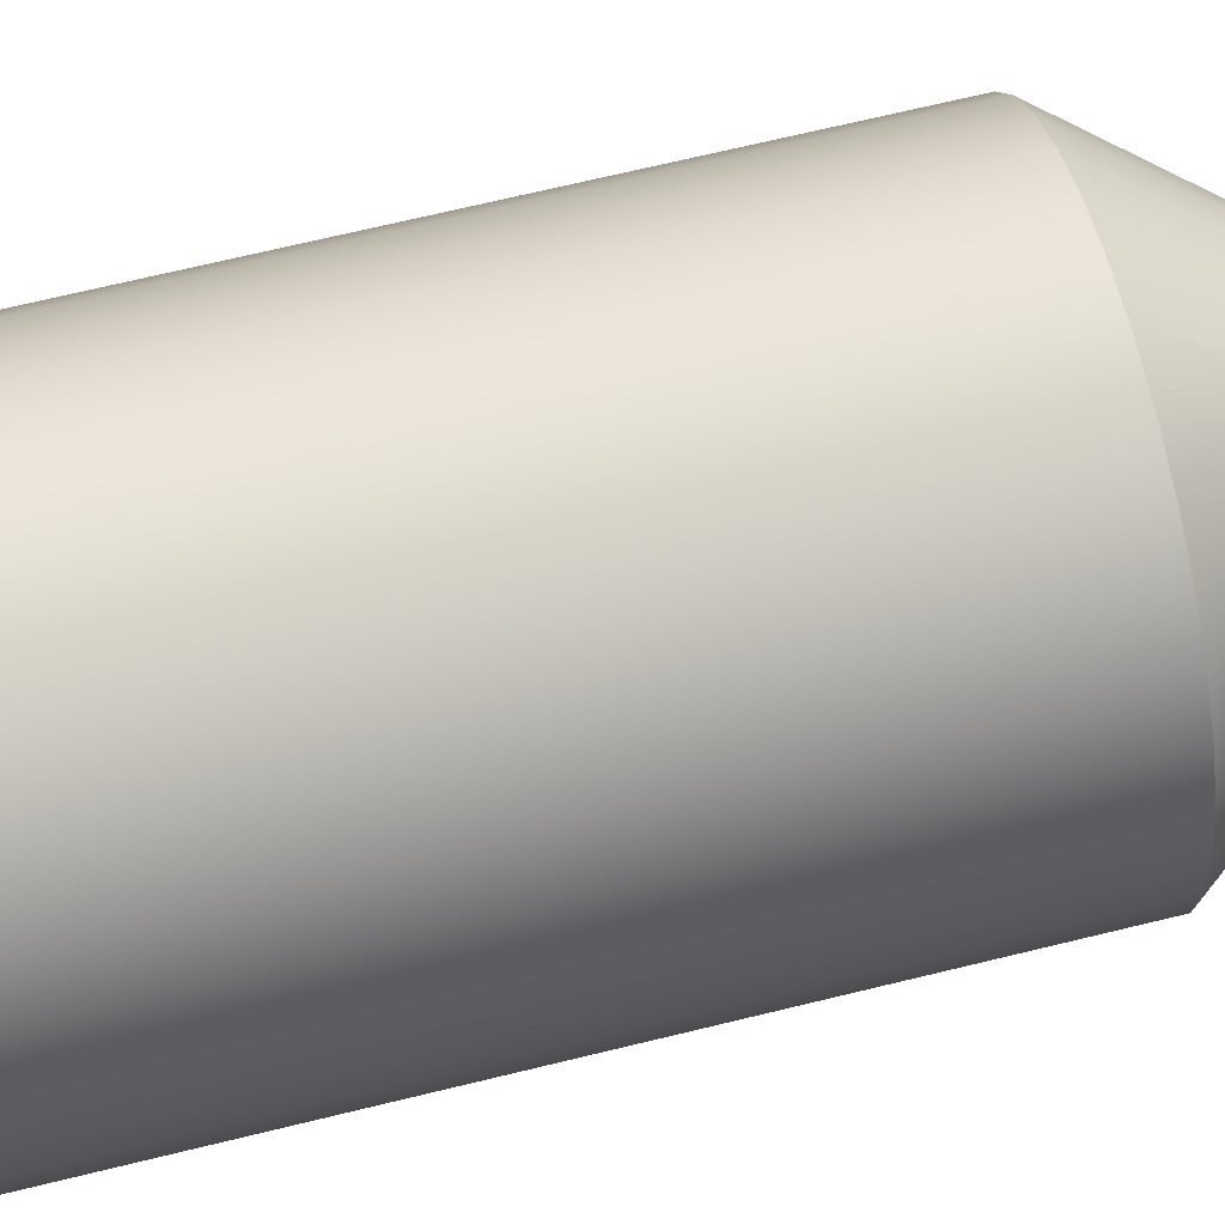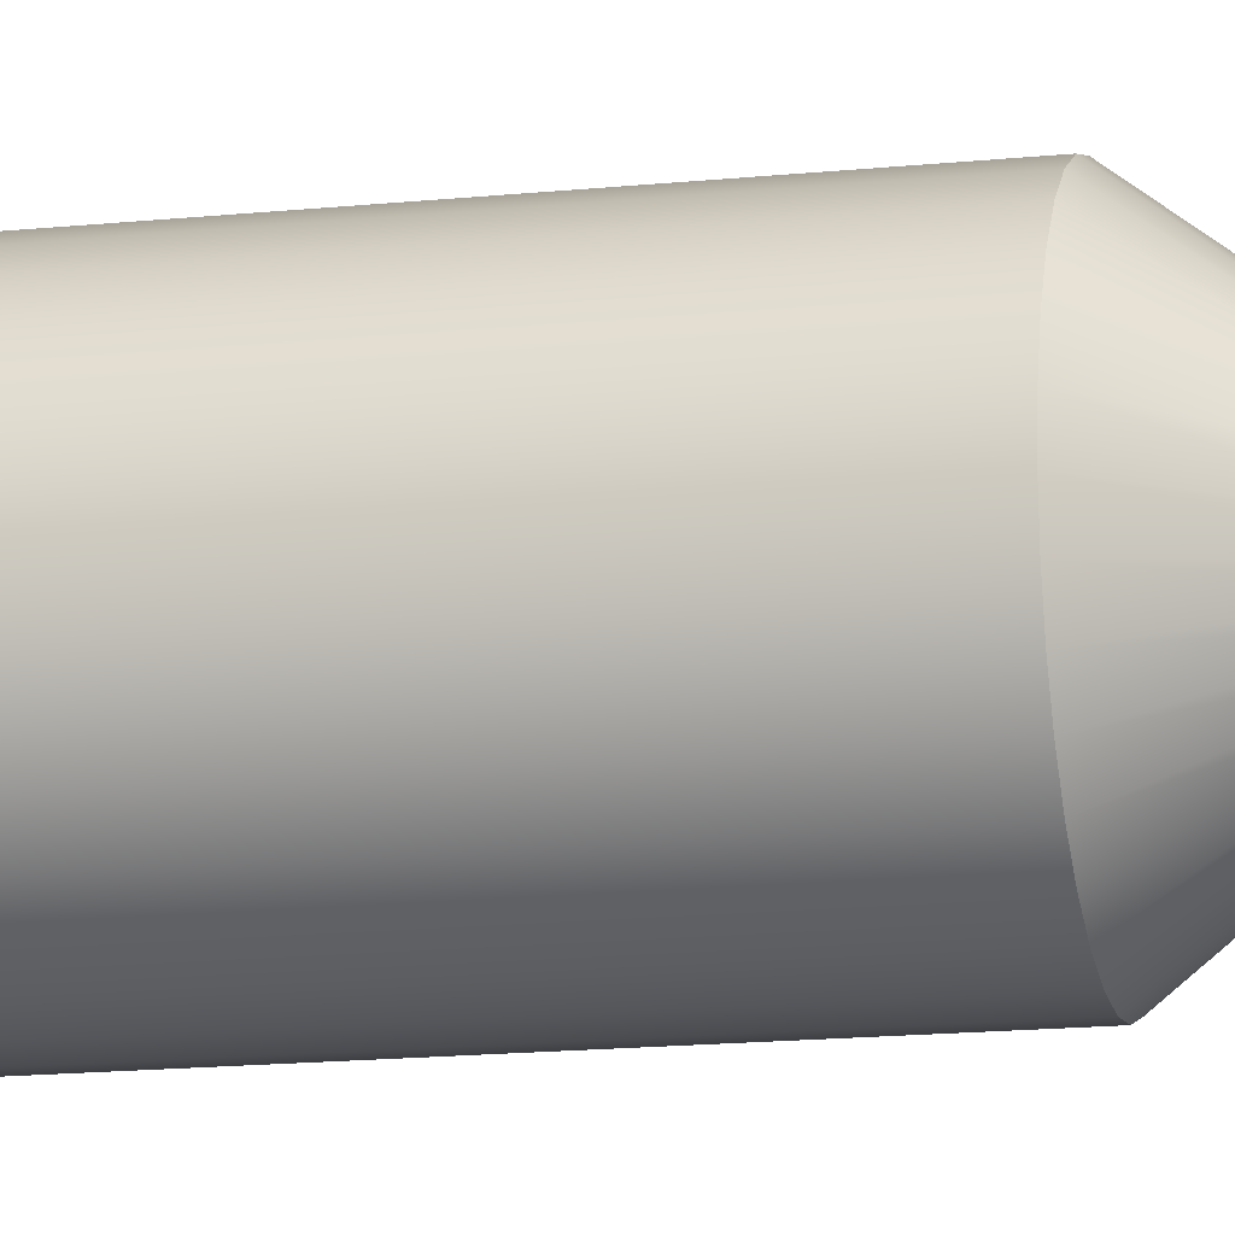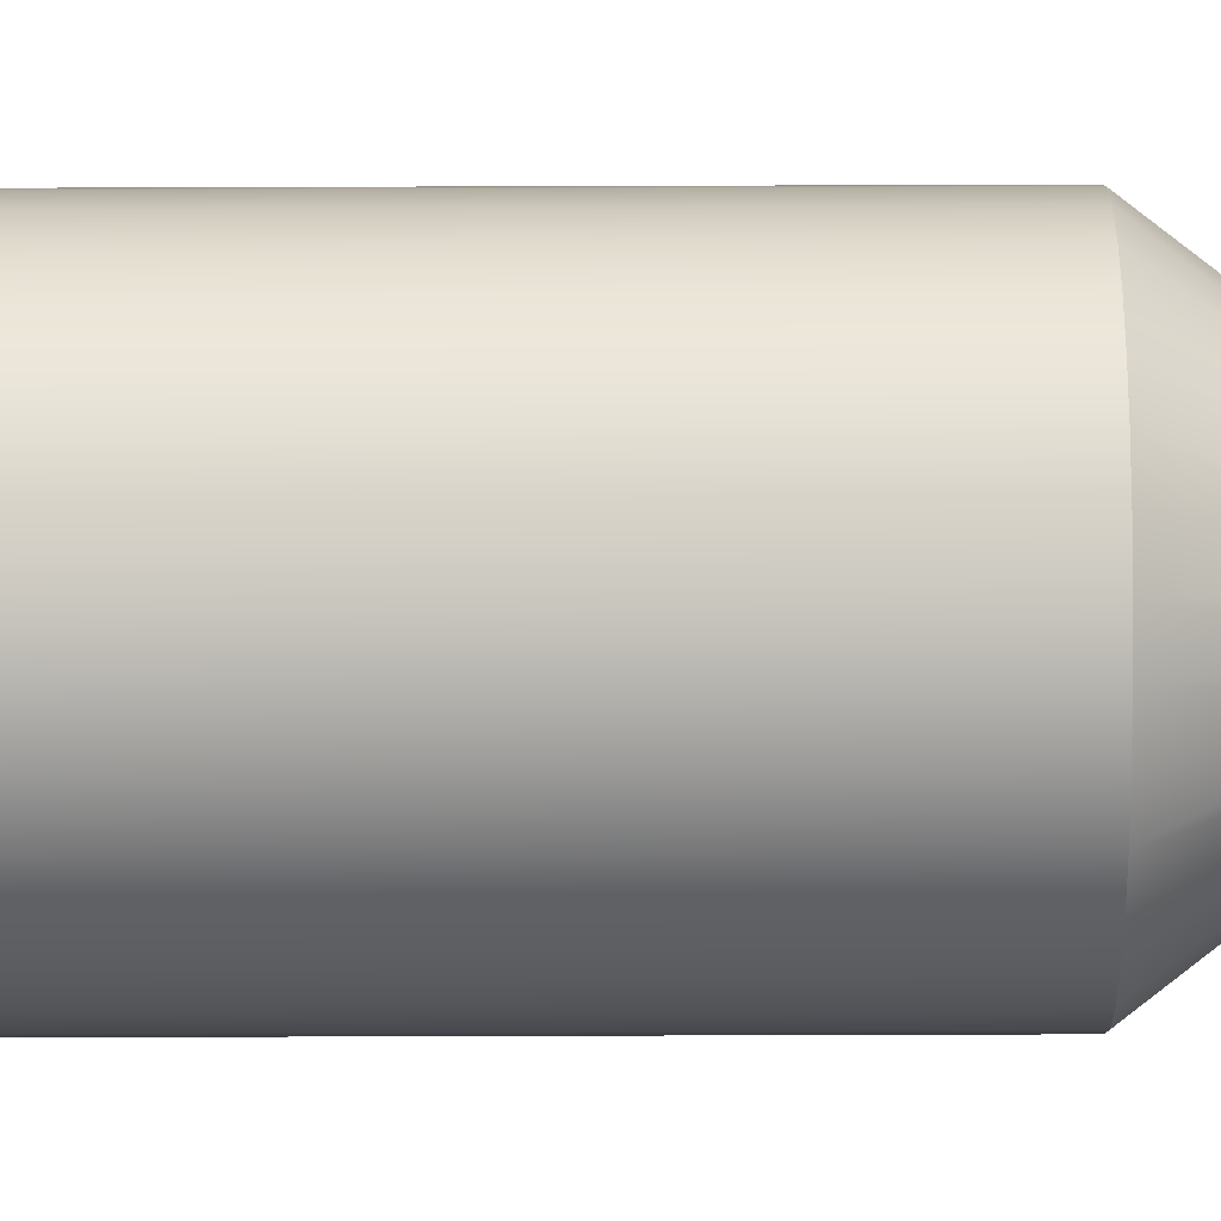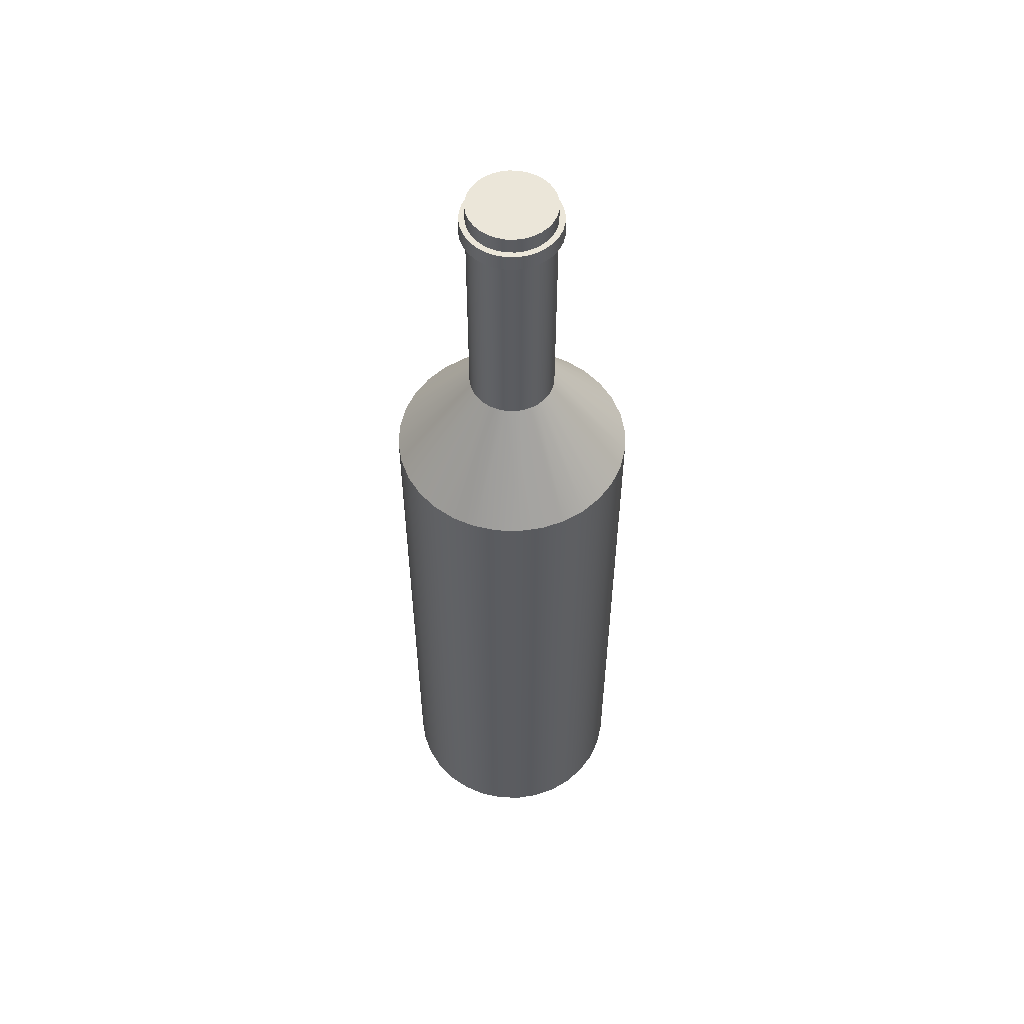
<metadata>
{"format":"obj","ext":"obj","renderer":"f3d","projection":"perspective","resolution":1024,"background":"white","views":[{"elev":58.3,"azim":75.0,"up":"+Z"},{"elev":-15.0,"azim":102.8,"up":"+Z"},{"elev":-68.3,"azim":90.2,"up":"+Z"},{"elev":55.3,"azim":-172.5,"up":"+Y"}]}
</metadata>
<code>
o Cylinder
v -0 -2.995 -1
v 0.1951 -2.995 -0.9808
v 0.3827 -2.995 -0.9239
v 0.5556 -2.995 -0.8315
v 0.7071 -2.995 -0.7071
v 0.8315 -2.995 -0.5556
v 0.9239 -2.995 -0.3827
v 0.9808 -2.995 -0.1951
v 1 -2.995 0
v 0.9808 -2.995 0.1951
v 0.9239 -2.995 0.3827
v 0.8315 -2.995 0.5556
v 0.7071 -2.995 0.7071
v 0.5556 -2.995 0.8315
v 0.3827 -2.995 0.9239
v 0.1951 -2.995 0.9808
v -0 -2.995 1
v -0.1951 -2.995 0.9808
v -0.3827 -2.995 0.9239
v -0.5556 -2.995 0.8315
v -0.7071 -2.995 0.7071
v -0.8315 -2.995 0.5556
v -0.9239 -2.995 0.3827
v -0.9808 -2.995 0.1951
v -1 -2.995 0
v -0.9808 -2.995 -0.1951
v -0.9239 -2.995 -0.3827
v -0.8315 -2.995 -0.5556
v -0.7071 -2.995 -0.7071
v -0.5556 -2.995 -0.8315
v -0.3827 -2.995 -0.9239
v -0.1951 -2.995 -0.9808
v -0 2.203 -1
v 0.1951 2.203 -0.9808
v 0.3827 2.203 -0.9239
v 0.5556 2.203 -0.8315
v 0.7071 2.203 -0.7071
v 0.8315 2.203 -0.5556
v 0.9239 2.203 -0.3827
v 0.9808 2.203 -0.1951
v 1 2.203 0
v 0.9808 2.203 0.1951
v 0.9239 2.203 0.3827
v 0.8315 2.203 0.5556
v 0.7071 2.203 0.7071
v 0.5556 2.203 0.8315
v 0.3827 2.203 0.9239
v 0.1951 2.203 0.9808
v -0 2.203 1
v -0.1951 2.203 0.9808
v -0.3827 2.203 0.9239
v -0.5556 2.203 0.8315
v -0.7071 2.203 0.7071
v -0.8315 2.203 0.5556
v -0.9239 2.203 0.3827
v -0.9808 2.203 0.1951
v -1 2.203 0
v -0.9808 2.203 -0.1951
v -0.9239 2.203 -0.3827
v -0.8315 2.203 -0.5556
v -0.7071 2.203 -0.7071
v -0.5556 2.203 -0.8315
v -0.3827 2.203 -0.9239
v -0.1951 2.203 -0.9808
v 0 3.037 -0.3593
v 0.07011 3.037 -0.3524
v 0.1375 3.037 -0.332
v 0.1996 3.037 -0.2988
v 0.2541 3.037 -0.2541
v 0.2988 3.037 -0.1996
v 0.332 3.037 -0.1375
v 0.3524 3.037 -0.07011
v 0.3593 3.037 0
v 0.3524 3.037 0.07011
v 0.332 3.037 0.1375
v 0.2988 3.037 0.1996
v 0.2541 3.037 0.2541
v 0.1996 3.037 0.2988
v 0.1375 3.037 0.332
v 0.07011 3.037 0.3524
v 0 3.037 0.3593
v -0.07011 3.037 0.3524
v -0.1375 3.037 0.332
v -0.1996 3.037 0.2988
v -0.2541 3.037 0.2541
v -0.2988 3.037 0.1996
v -0.332 3.037 0.1375
v -0.3524 3.037 0.07011
v -0.3593 3.037 0
v -0.3524 3.037 -0.07011
v -0.332 3.037 -0.1375
v -0.2988 3.037 -0.1996
v -0.2541 3.037 -0.2541
v -0.1996 3.037 -0.2988
v -0.1375 3.037 -0.332
v -0.07011 3.037 -0.3524
v -0.0701 5.086 -0.3524
v 1e-06 5.086 -0.3593
v -0.1375 5.086 -0.332
v -0.1996 5.086 -0.2988
v -0.2541 5.086 -0.2541
v -0.2988 5.086 -0.1996
v -0.332 5.086 -0.1375
v -0.3524 5.086 -0.07011
v -0.3593 5.086 0
v -0.3524 5.086 0.07011
v -0.332 5.086 0.1375
v -0.2988 5.086 0.1996
v -0.2541 5.086 0.2541
v -0.1996 5.086 0.2988
v -0.1375 5.086 0.332
v -0.0701 5.086 0.3524
v 1e-06 5.086 0.3593
v 0.07011 5.086 0.3524
v 0.1375 5.086 0.332
v 0.1996 5.086 0.2988
v 0.2541 5.086 0.2541
v 0.2988 5.086 0.1996
v 0.332 5.086 0.1375
v 0.3524 5.086 0.07011
v 0.3593 5.086 0
v 0.3524 5.086 -0.07011
v 0.332 5.086 -0.1375
v 0.2988 5.086 -0.1996
v 0.2541 5.086 -0.2541
v 0.1996 5.086 -0.2988
v 0.1375 5.086 -0.332
v 0.07011 5.086 -0.3524
v -0.1996 4.95 -0.2988
v -0.1996 4.816 -0.2988
v -0.1375 4.95 -0.332
v -0.1375 4.816 -0.332
v -0.0701 4.95 -0.3524
v -0.07011 4.816 -0.3524
v 1e-06 4.95 -0.3593
v 1e-06 4.816 -0.3593
v -0.2541 4.95 -0.2541
v -0.2541 4.816 -0.2541
v -0.2988 4.95 -0.1996
v -0.2988 4.816 -0.1996
v -0.332 4.95 -0.1375
v -0.332 4.816 -0.1375
v -0.3524 4.95 -0.07011
v -0.3524 4.816 -0.07011
v -0.3593 4.95 0
v -0.3593 4.816 0
v -0.3524 4.95 0.07011
v -0.3524 4.816 0.07011
v -0.332 4.95 0.1375
v -0.332 4.816 0.1375
v -0.2988 4.95 0.1996
v -0.2988 4.816 0.1996
v -0.2541 4.95 0.2541
v -0.2541 4.816 0.2541
v -0.1996 4.95 0.2988
v -0.1996 4.816 0.2988
v -0.1375 4.95 0.332
v -0.1375 4.816 0.332
v -0.0701 4.95 0.3524
v -0.07011 4.816 0.3524
v 1e-06 4.95 0.3593
v 1e-06 4.816 0.3593
v 0.07011 4.95 0.3524
v 0.07011 4.816 0.3524
v 0.1375 4.95 0.332
v 0.1375 4.816 0.332
v 0.1996 4.95 0.2988
v 0.1996 4.816 0.2988
v 0.2541 4.95 0.2541
v 0.2541 4.816 0.2541
v 0.2988 4.95 0.1996
v 0.2988 4.816 0.1996
v 0.332 4.95 0.1375
v 0.332 4.816 0.1375
v 0.3524 4.95 0.07011
v 0.3524 4.816 0.07011
v 0.3593 4.95 0
v 0.3593 4.816 0
v 0.3524 4.95 -0.07011
v 0.3524 4.816 -0.07011
v 0.332 4.95 -0.1375
v 0.332 4.816 -0.1375
v 0.2988 4.95 -0.1996
v 0.2988 4.816 -0.1996
v 0.2541 4.95 -0.2541
v 0.2541 4.816 -0.2541
v 0.1996 4.95 -0.2988
v 0.1996 4.816 -0.2988
v 0.1375 4.95 -0.332
v 0.1375 4.816 -0.332
v 0.07011 4.95 -0.3524
v 0.07011 4.816 -0.3524
v -0.1557 4.949 -0.376
v -0.2261 4.949 -0.3384
v -0.2911 4.817 -0.2911
v -0.2287 4.817 -0.3423
v -0.0794 4.949 -0.3992
v -0.1575 4.817 -0.3804
v 1e-06 4.949 -0.407
v -0.08032 4.817 -0.4038
v 0.0794 4.949 -0.3992
v 1e-06 4.817 -0.4117
v -0.2878 4.949 -0.2878
v -0.3423 4.817 -0.2287
v -0.3384 4.949 -0.2261
v -0.3804 4.817 -0.1575
v -0.376 4.949 -0.1557
v -0.4038 4.817 -0.08032
v -0.3992 4.949 -0.0794
v -0.4117 4.817 0
v -0.407 4.949 0
v -0.4038 4.817 0.08032
v -0.3992 4.949 0.0794
v -0.3804 4.817 0.1575
v -0.376 4.949 0.1557
v -0.3423 4.817 0.2287
v -0.3384 4.949 0.2261
v -0.2911 4.817 0.2911
v -0.2878 4.949 0.2878
v -0.2287 4.817 0.3423
v -0.2261 4.949 0.3384
v -0.1575 4.817 0.3804
v -0.1557 4.949 0.376
v -0.08032 4.817 0.4038
v -0.0794 4.949 0.3992
v 1e-06 4.817 0.4117
v 1e-06 4.949 0.407
v 0.08032 4.817 0.4038
v 0.0794 4.949 0.3992
v 0.1575 4.817 0.3804
v 0.1557 4.949 0.376
v 0.2287 4.817 0.3423
v 0.2261 4.949 0.3384
v 0.2911 4.817 0.2911
v 0.2878 4.949 0.2878
v 0.3423 4.817 0.2287
v 0.3384 4.949 0.2261
v 0.3804 4.817 0.1575
v 0.376 4.949 0.1557
v 0.4038 4.817 0.08032
v 0.3992 4.949 0.0794
v 0.4117 4.817 0
v 0.407 4.949 0
v 0.4038 4.817 -0.08032
v 0.3992 4.949 -0.0794
v 0.3804 4.817 -0.1575
v 0.376 4.949 -0.1557
v 0.3423 4.817 -0.2287
v 0.3384 4.949 -0.2261
v 0.2911 4.817 -0.2911
v 0.2878 4.949 -0.2878
v 0.2287 4.817 -0.3423
v 0.2261 4.949 -0.3384
v 0.1575 4.817 -0.3804
v 0.1557 4.949 -0.376
v 0.08032 4.817 -0.4038
f 16 24 32
f 64 1 32
f 63 32 31
f 62 31 30
f 61 30 29
f 60 29 28
f 59 28 27
f 58 27 26
f 57 26 25
f 56 25 24
f 55 24 23
f 54 23 22
f 53 22 21
f 52 21 20
f 51 20 19
f 50 19 18
f 49 18 17
f 48 17 16
f 47 16 15
f 46 15 14
f 45 14 13
f 44 13 12
f 43 12 11
f 42 11 10
f 41 10 9
f 40 9 8
f 39 8 7
f 38 7 6
f 37 6 5
f 36 5 4
f 35 4 3
f 34 3 2
f 33 2 1
f 64 65 33
f 95 64 63
f 94 63 62
f 93 62 61
f 92 61 60
f 91 60 59
f 90 59 58
f 57 90 58
f 88 57 56
f 87 56 55
f 86 55 54
f 85 54 53
f 84 53 52
f 83 52 51
f 82 51 50
f 81 50 49
f 48 81 49
f 79 48 47
f 78 47 46
f 77 46 45
f 76 45 44
f 75 44 43
f 42 75 43
f 73 42 41
f 72 41 40
f 71 40 39
f 70 39 38
f 69 38 37
f 68 37 36
f 35 68 36
f 66 35 34
f 65 34 33
f 114 122 97
f 99 133 131
f 197 131 133
f 197 135 199
f 193 129 131
f 203 129 194
f 205 137 203
f 205 141 139
f 209 141 207
f 209 145 143
f 213 145 211
f 213 149 147
f 217 149 215
f 217 153 151
f 219 155 153
f 223 155 221
f 225 157 223
f 227 159 225
f 229 161 227
f 229 165 163
f 233 165 231
f 233 169 167
f 235 171 169
f 239 171 237
f 241 173 239
f 243 175 241
f 243 179 177
f 247 179 245
f 249 181 247
f 249 185 183
f 253 185 251
f 253 189 187
f 201 189 255
f 201 135 191
f 130 198 132
f 132 200 134
f 136 200 202
f 130 195 196
f 138 204 195
f 142 204 140
f 144 206 142
f 146 208 144
f 148 210 146
f 150 212 148
f 152 214 150
f 154 216 152
f 156 218 154
f 156 222 220
f 158 224 222
f 162 224 160
f 164 226 162
f 166 228 164
f 168 230 166
f 170 232 168
f 172 234 170
f 172 238 236
f 176 238 174
f 176 242 240
f 180 242 178
f 182 244 180
f 184 246 182
f 184 250 248
f 188 250 186
f 190 252 188
f 192 254 190
f 136 256 192
f 100 131 129
f 94 132 95
f 101 129 137
f 95 134 96
f 96 136 65
f 98 191 135
f 91 140 92
f 103 139 141
f 94 138 130
f 104 141 143
f 90 142 91
f 105 143 145
f 89 144 90
f 106 145 147
f 88 146 89
f 107 147 149
f 88 150 148
f 108 149 151
f 86 150 87
f 153 108 151
f 85 152 86
f 155 109 153
f 84 154 85
f 157 110 155
f 83 156 84
f 159 111 157
f 82 158 83
f 161 112 159
f 81 160 82
f 163 113 161
f 80 162 81
f 165 114 163
f 80 166 164
f 167 115 165
f 78 166 79
f 169 116 167
f 77 168 78
f 171 117 169
f 76 170 77
f 119 171 173
f 75 172 76
f 120 173 175
f 75 176 174
f 121 175 177
f 73 176 74
f 122 177 179
f 72 178 73
f 123 179 181
f 71 180 72
f 124 181 183
f 70 182 71
f 125 183 185
f 69 184 70
f 126 185 187
f 68 186 69
f 127 187 189
f 67 188 68
f 128 189 191
f 66 190 67
f 65 192 66
f 102 137 139
f 200 193 197
f 204 203 195
f 202 197 199
f 196 203 194
f 97 135 133
f 204 207 205
f 206 209 207
f 208 211 209
f 210 213 211
f 214 213 212
f 216 215 214
f 218 217 216
f 220 219 218
f 222 221 220
f 224 223 222
f 226 225 224
f 228 227 226
f 230 229 228
f 232 231 230
f 234 233 232
f 236 235 234
f 238 237 236
f 240 239 238
f 242 241 240
f 242 245 243
f 246 245 244
f 246 249 247
f 248 251 249
f 250 253 251
f 252 255 253
f 254 201 255
f 256 199 201
f 92 138 93
f 198 194 193
f 32 1 2
f 2 3 4
f 4 5 6
f 6 7 8
f 8 9 10
f 10 11 12
f 12 13 14
f 14 15 16
f 16 17 18
f 18 19 20
f 20 21 22
f 22 23 24
f 24 25 26
f 26 27 28
f 28 29 30
f 30 31 32
f 32 2 4
f 4 6 8
f 8 10 12
f 12 14 16
f 16 18 20
f 20 22 24
f 24 26 28
f 28 30 32
f 32 4 8
f 8 12 16
f 16 20 24
f 24 28 32
f 32 8 16
f 64 33 1
f 63 64 32
f 62 63 31
f 61 62 30
f 60 61 29
f 59 60 28
f 58 59 27
f 57 58 26
f 56 57 25
f 55 56 24
f 54 55 23
f 53 54 22
f 52 53 21
f 51 52 20
f 50 51 19
f 49 50 18
f 48 49 17
f 47 48 16
f 46 47 15
f 45 46 14
f 44 45 13
f 43 44 12
f 42 43 11
f 41 42 10
f 40 41 9
f 39 40 8
f 38 39 7
f 37 38 6
f 36 37 5
f 35 36 4
f 34 35 3
f 33 34 2
f 64 96 65
f 95 96 64
f 94 95 63
f 93 94 62
f 92 93 61
f 91 92 60
f 90 91 59
f 57 89 90
f 88 89 57
f 87 88 56
f 86 87 55
f 85 86 54
f 84 85 53
f 83 84 52
f 82 83 51
f 81 82 50
f 48 80 81
f 79 80 48
f 78 79 47
f 77 78 46
f 76 77 45
f 75 76 44
f 42 74 75
f 73 74 42
f 72 73 41
f 71 72 40
f 70 71 39
f 69 70 38
f 68 69 37
f 35 67 68
f 66 67 35
f 65 66 34
f 97 99 100
f 100 101 102
f 102 103 104
f 104 105 106
f 106 107 108
f 108 109 110
f 110 111 112
f 112 113 114
f 114 115 116
f 116 117 118
f 118 119 120
f 120 121 122
f 122 123 124
f 124 125 126
f 126 127 128
f 128 98 97
f 97 100 102
f 102 104 106
f 106 108 110
f 110 112 114
f 114 116 118
f 118 120 122
f 122 124 126
f 126 128 97
f 97 102 106
f 106 110 114
f 114 118 122
f 122 126 97
f 97 106 114
f 99 97 133
f 197 193 131
f 197 133 135
f 193 194 129
f 203 137 129
f 205 139 137
f 205 207 141
f 209 143 141
f 209 211 145
f 213 147 145
f 213 215 149
f 217 151 149
f 217 219 153
f 219 221 155
f 223 157 155
f 225 159 157
f 227 161 159
f 229 163 161
f 229 231 165
f 233 167 165
f 233 235 169
f 235 237 171
f 239 173 171
f 241 175 173
f 243 177 175
f 243 245 179
f 247 181 179
f 249 183 181
f 249 251 185
f 253 187 185
f 253 255 189
f 201 191 189
f 201 199 135
f 130 196 198
f 132 198 200
f 136 134 200
f 130 138 195
f 138 140 204
f 142 206 204
f 144 208 206
f 146 210 208
f 148 212 210
f 150 214 212
f 152 216 214
f 154 218 216
f 156 220 218
f 156 158 222
f 158 160 224
f 162 226 224
f 164 228 226
f 166 230 228
f 168 232 230
f 170 234 232
f 172 236 234
f 172 174 238
f 176 240 238
f 176 178 242
f 180 244 242
f 182 246 244
f 184 248 246
f 184 186 250
f 188 252 250
f 190 254 252
f 192 256 254
f 136 202 256
f 100 99 131
f 94 130 132
f 101 100 129
f 95 132 134
f 96 134 136
f 98 128 191
f 91 142 140
f 103 102 139
f 94 93 138
f 104 103 141
f 90 144 142
f 105 104 143
f 89 146 144
f 106 105 145
f 88 148 146
f 107 106 147
f 88 87 150
f 108 107 149
f 86 152 150
f 153 109 108
f 85 154 152
f 155 110 109
f 84 156 154
f 157 111 110
f 83 158 156
f 159 112 111
f 82 160 158
f 161 113 112
f 81 162 160
f 163 114 113
f 80 164 162
f 165 115 114
f 80 79 166
f 167 116 115
f 78 168 166
f 169 117 116
f 77 170 168
f 171 118 117
f 76 172 170
f 119 118 171
f 75 174 172
f 120 119 173
f 75 74 176
f 121 120 175
f 73 178 176
f 122 121 177
f 72 180 178
f 123 122 179
f 71 182 180
f 124 123 181
f 70 184 182
f 125 124 183
f 69 186 184
f 126 125 185
f 68 188 186
f 127 126 187
f 67 190 188
f 128 127 189
f 66 192 190
f 65 136 192
f 102 101 137
f 200 198 193
f 204 205 203
f 202 200 197
f 196 195 203
f 97 98 135
f 204 206 207
f 206 208 209
f 208 210 211
f 210 212 213
f 214 215 213
f 216 217 215
f 218 219 217
f 220 221 219
f 222 223 221
f 224 225 223
f 226 227 225
f 228 229 227
f 230 231 229
f 232 233 231
f 234 235 233
f 236 237 235
f 238 239 237
f 240 241 239
f 242 243 241
f 242 244 245
f 246 247 245
f 246 248 249
f 248 250 251
f 250 252 253
f 252 254 255
f 254 256 201
f 256 202 199
f 92 140 138
f 198 196 194

</code>
